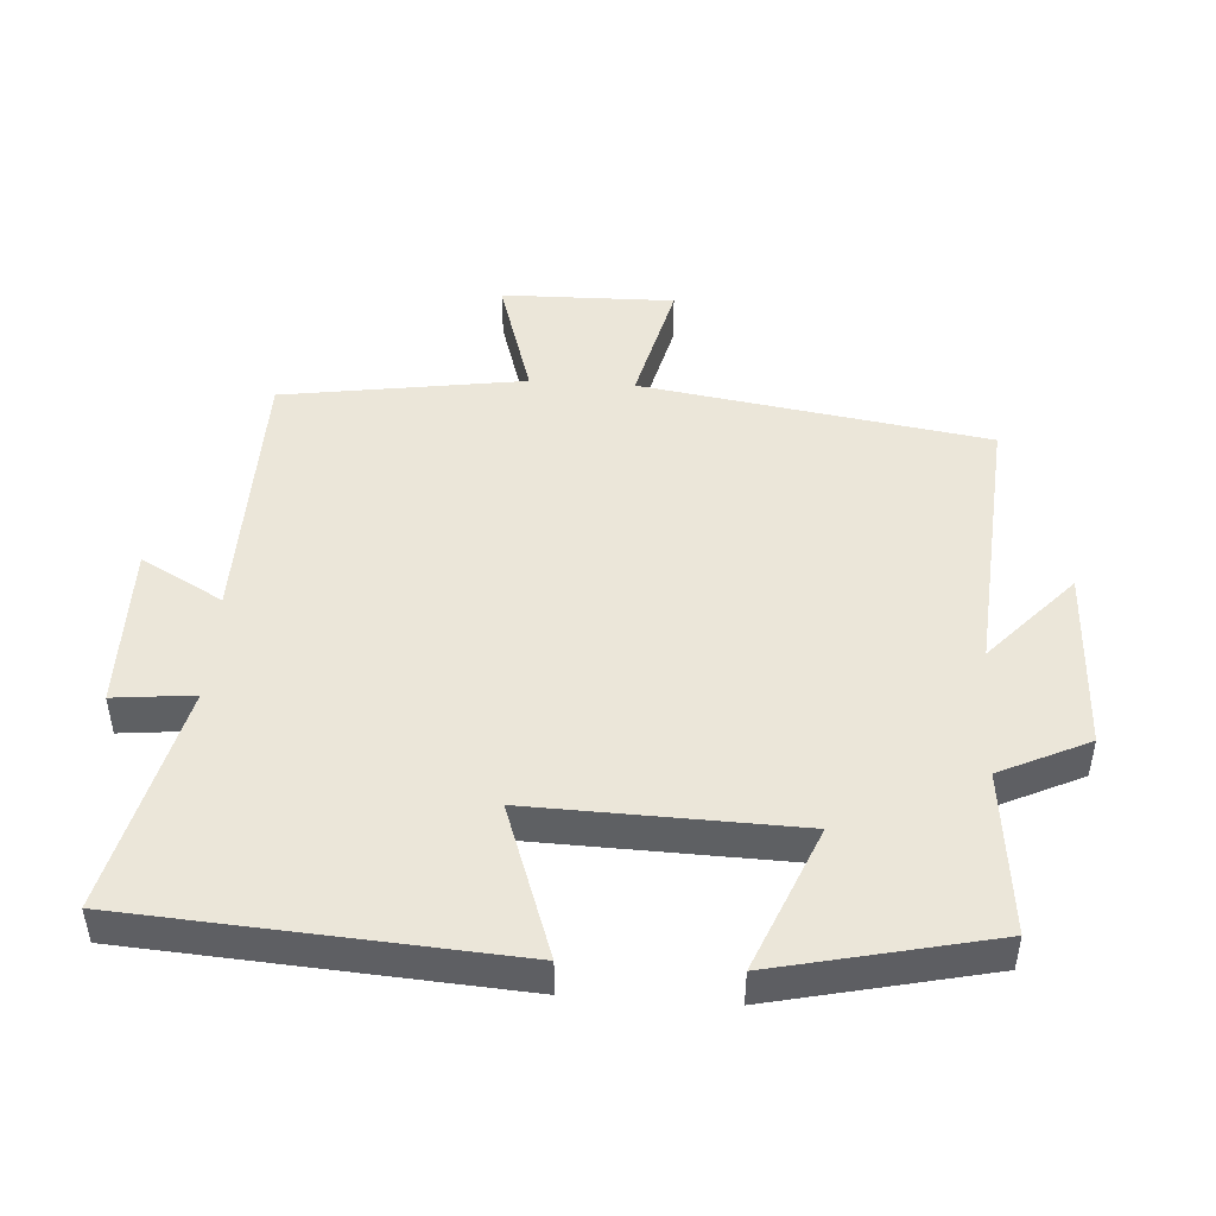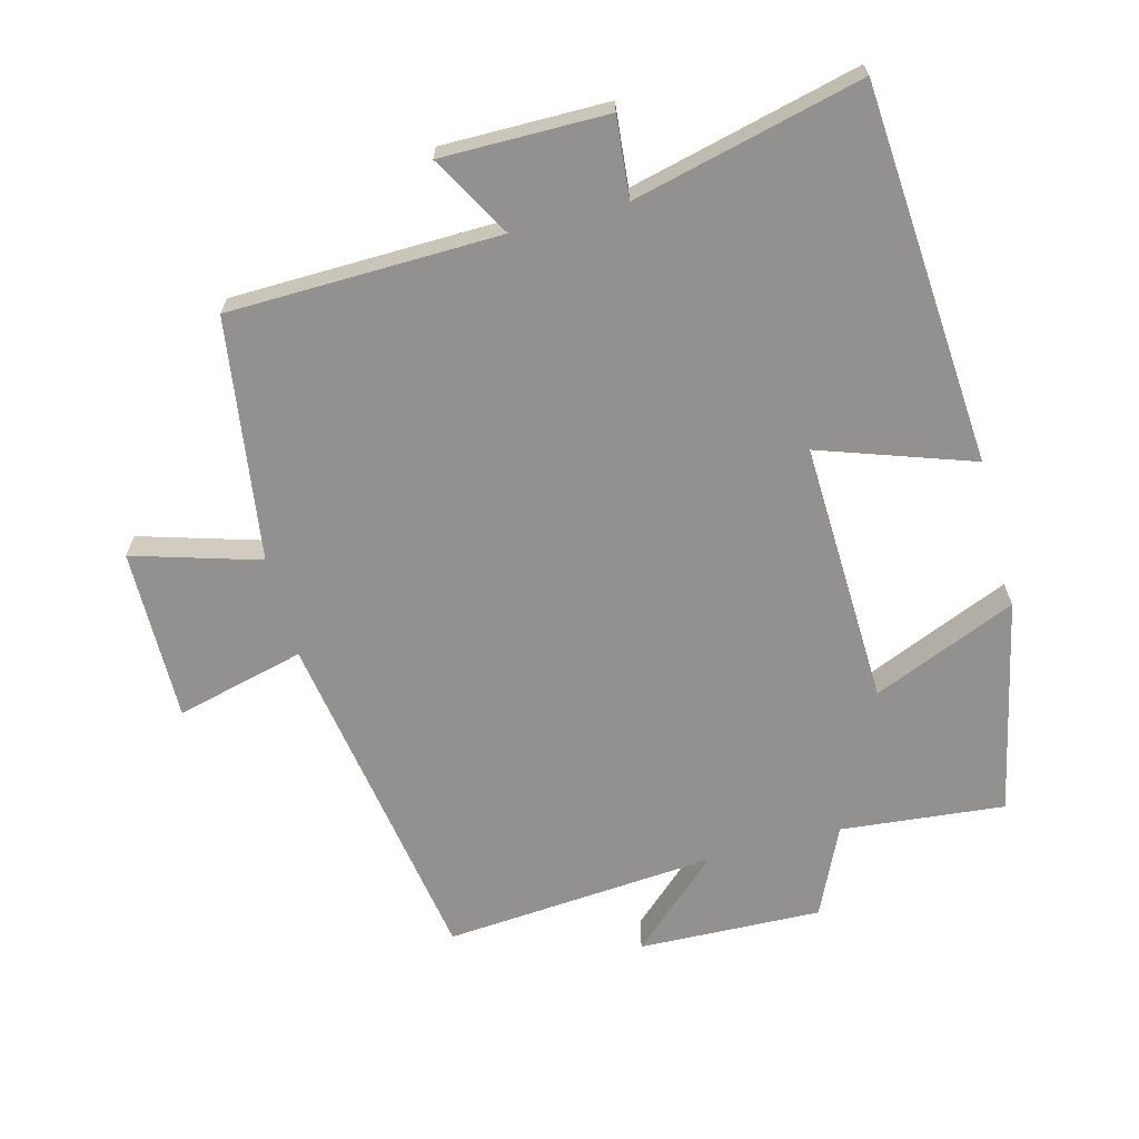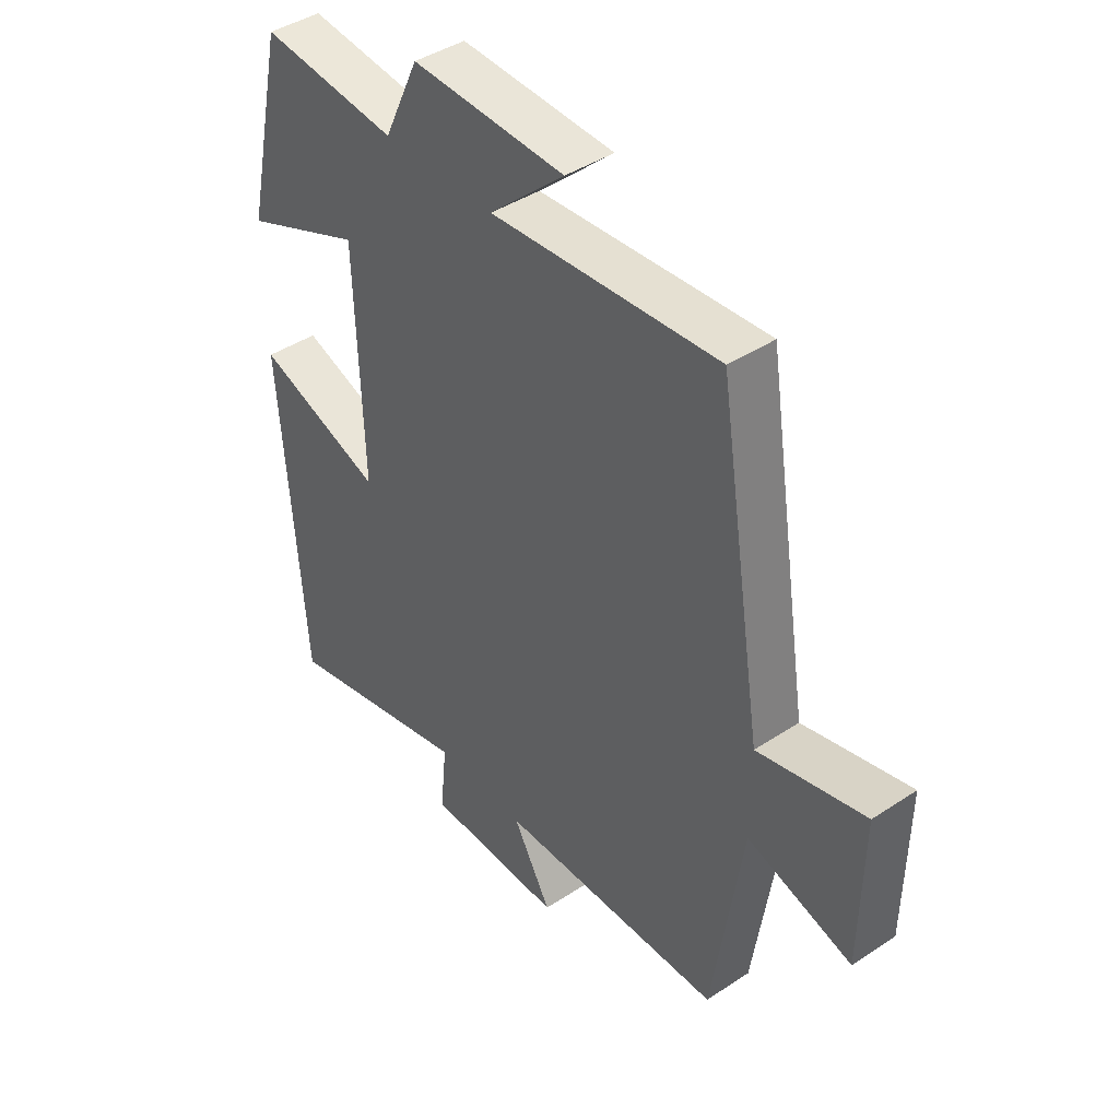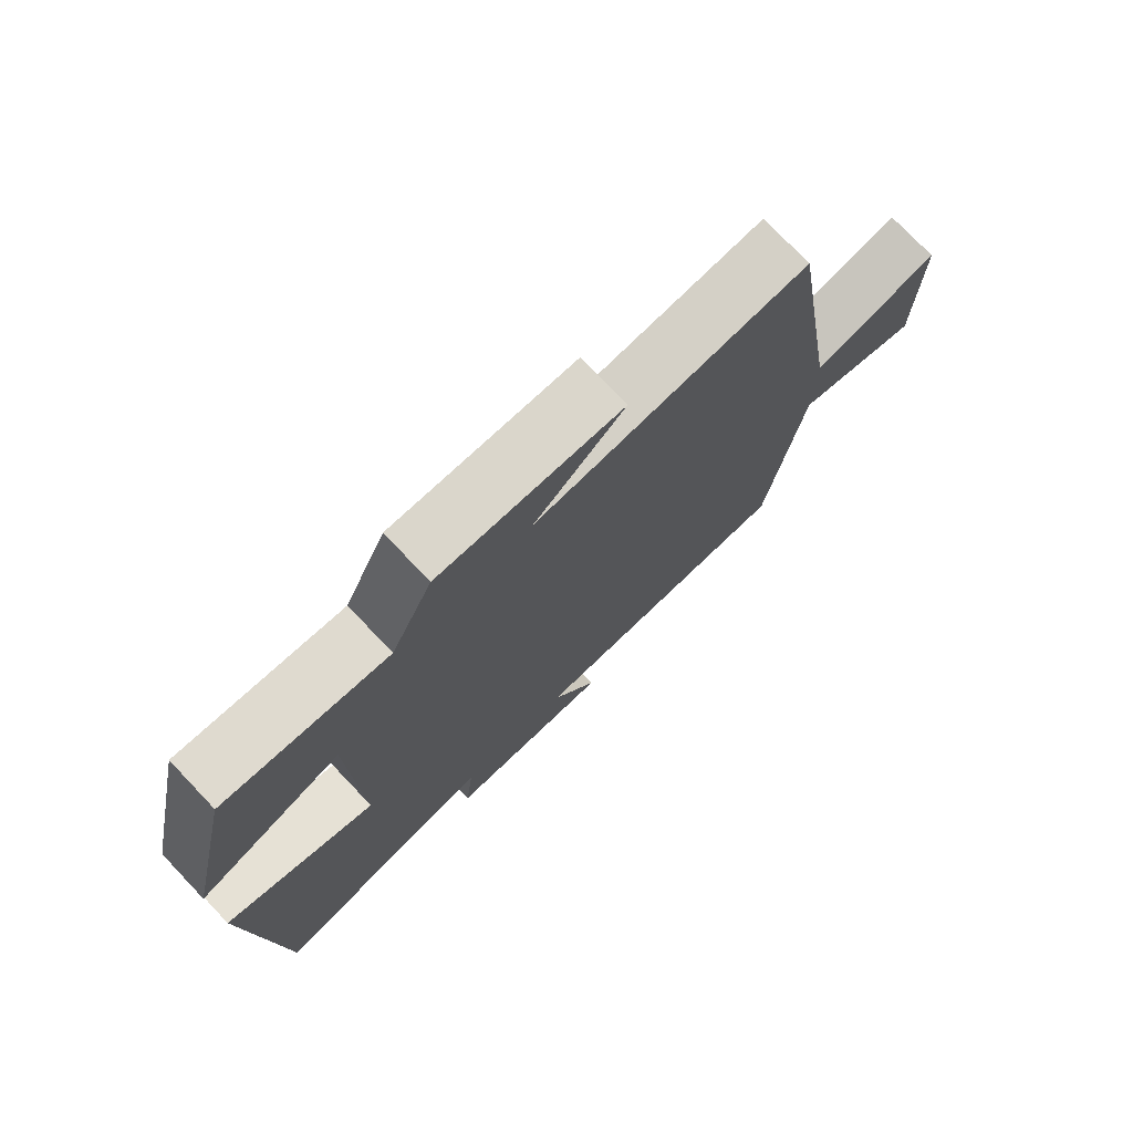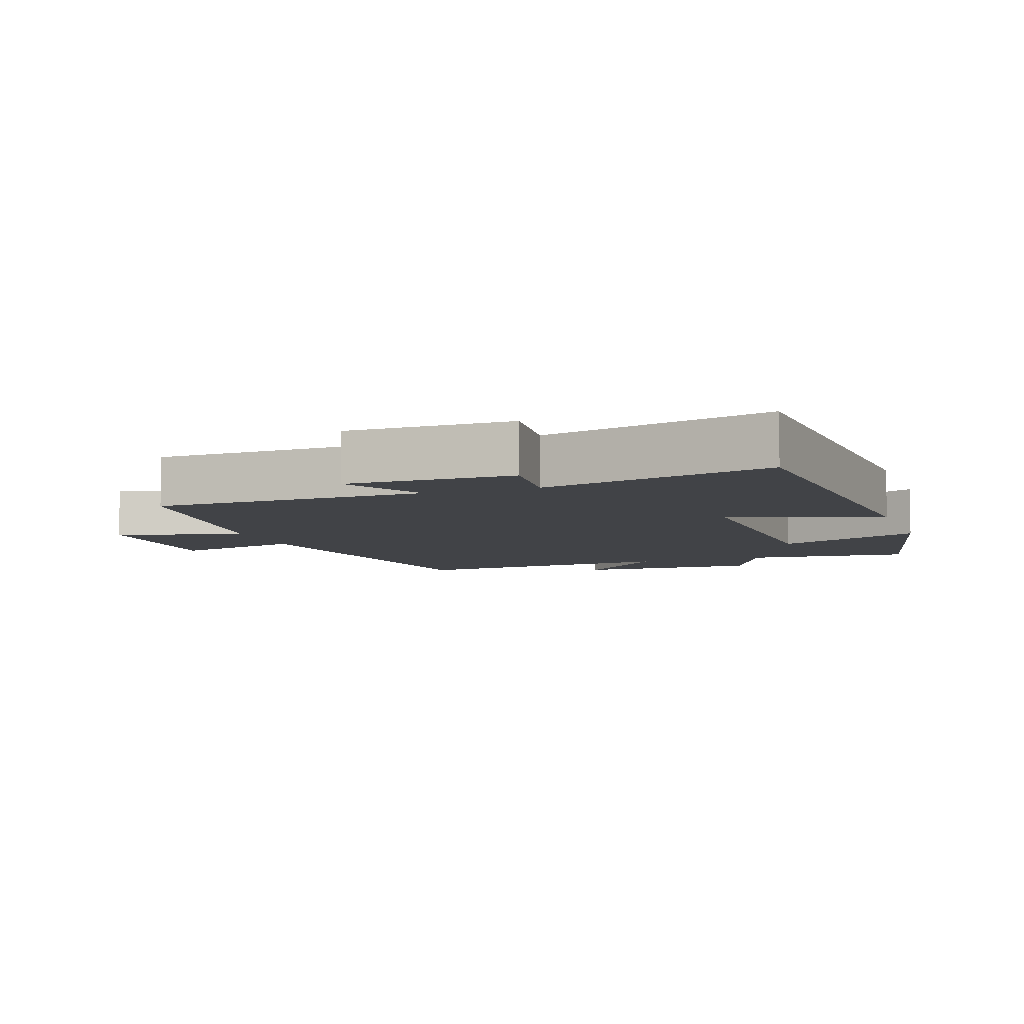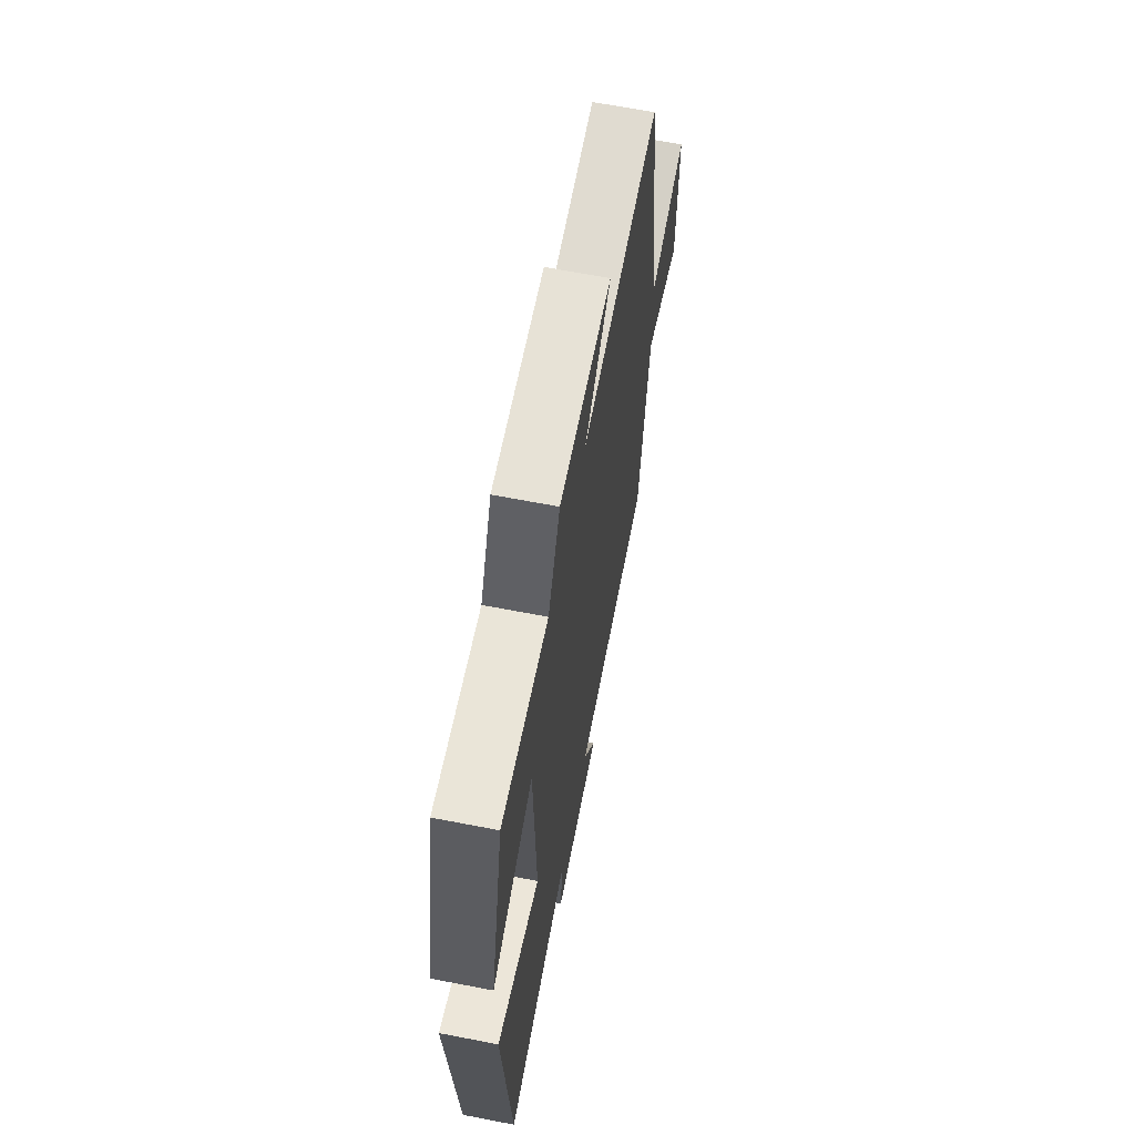
<metadata>
{"format":"obj","ext":"obj","renderer":"f3d","projection":"perspective","resolution":1024,"background":"white","views":[{"elev":47.0,"azim":-86.3,"up":"+Y"},{"elev":-66.1,"azim":-165.0,"up":"+Y"},{"elev":42.4,"azim":51.6,"up":"+Z"},{"elev":75.6,"azim":-43.6,"up":"+Z"},{"elev":-7.0,"azim":-160.6,"up":"+Y"},{"elev":65.3,"azim":-79.0,"up":"+Z"}]}
</metadata>
<code>
v -0.429 0.07 0.525
v -0.186 0.07 0.5
v -0.124 0.07 0.632
v 0.148 0.07 0.622
v 0.014 0.07 0.5
v 0.419 0.07 0.531
v 0.5 0.07 0.018
v 0.691 0.07 0.065
v 0.687 0.07 -0.191
v 0.5 0.07 -0.134
v 0.447 0.07 -0.493
v 0.044 0.07 -0.5
v 0.112 0.07 -0.621
v -0.134 0.07 -0.619
v -0.122 0.07 -0.5
v -0.461 0.07 -0.581
v -0.5 0.07 -0.019
v -0.274 0.07 -0.098
v -0.286 0.07 0.294
v -0.5 0.07 0.205
v -0.429 0 0.525
v -0.186 0 0.5
v -0.124 0 0.632
v 0.148 0 0.622
v 0.014 0 0.5
v 0.419 0 0.531
v 0.5 0 0.018
v 0.691 0 0.065
v 0.687 0 -0.191
v 0.5 0 -0.134
v 0.447 0 -0.493
v 0.044 0 -0.5
v 0.112 0 -0.621
v -0.134 0 -0.619
v -0.122 0 -0.5
v -0.461 0 -0.581
v -0.5 0 -0.019
v -0.274 0 -0.098
v -0.286 0 0.294
v -0.5 0 0.205
f 19 20 1 2
f 18 19 2
f 15 16 17 18
f 15 18 2 3
f 12 13 14 15
f 12 15 3
f 11 12 3
f 10 11 3
f 7 8 9 10
f 5 6 7 10
f 5 10 3
f 3 4 5
f 22 21 40 39
f 22 39 38
f 38 37 36 35
f 23 22 38 35
f 35 34 33 32
f 23 35 32
f 23 32 31
f 23 31 30
f 30 29 28 27
f 30 27 26 25
f 23 30 25
f 25 24 23
f 1 21 22 2
f 2 22 23 3
f 3 23 24 4
f 4 24 25 5
f 5 25 26 6
f 6 26 27 7
f 7 27 28 8
f 8 28 29 9
f 9 29 30 10
f 10 30 31 11
f 11 31 32 12
f 12 32 33 13
f 13 33 34 14
f 14 34 35 15
f 15 35 36 16
f 16 36 37 17
f 17 37 38 18
f 18 38 39 19
f 19 39 40 20
f 20 40 21 1

</code>
